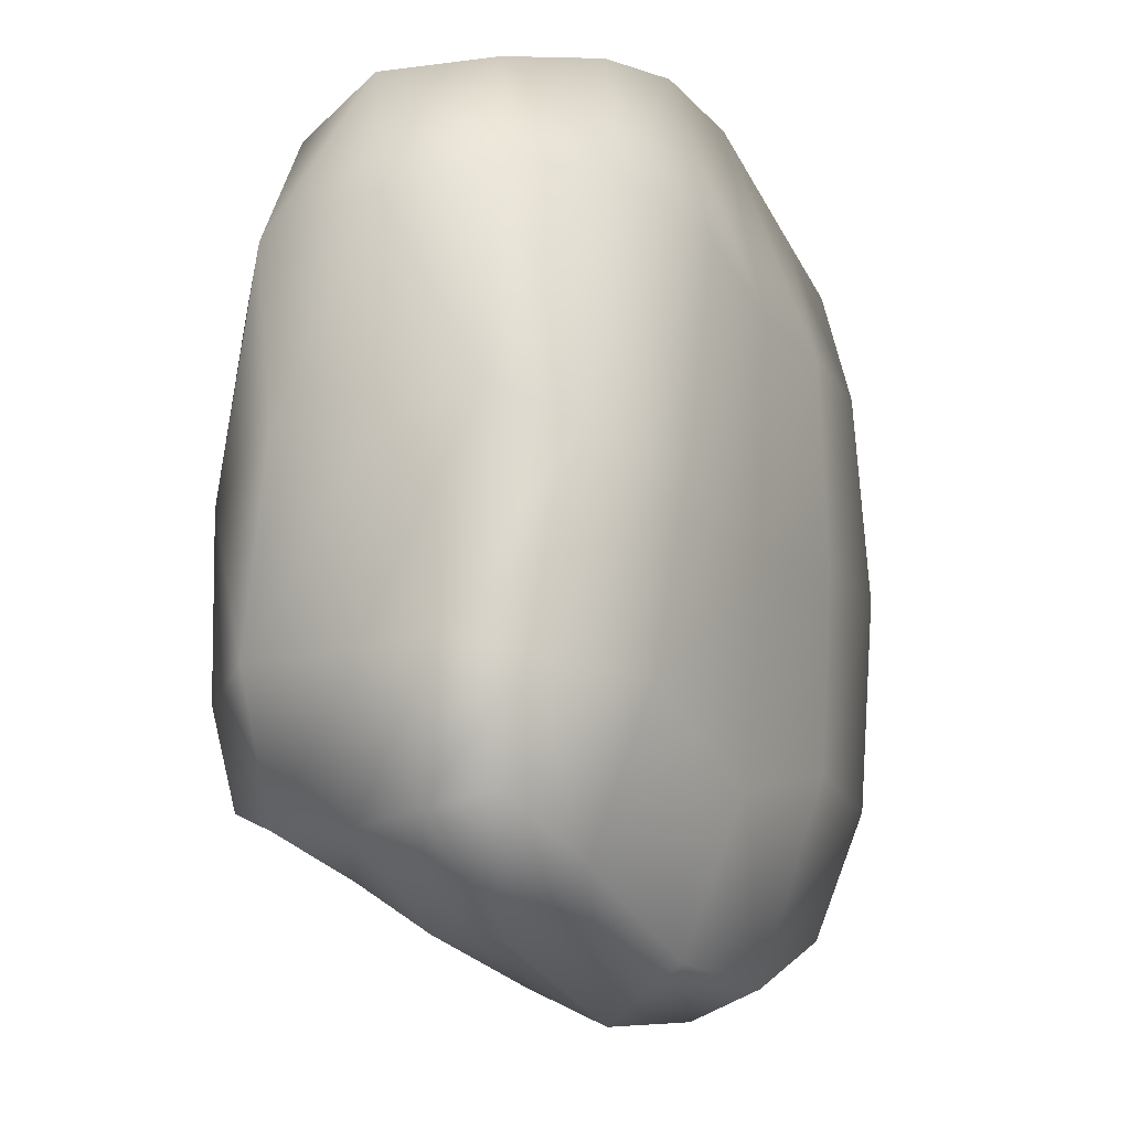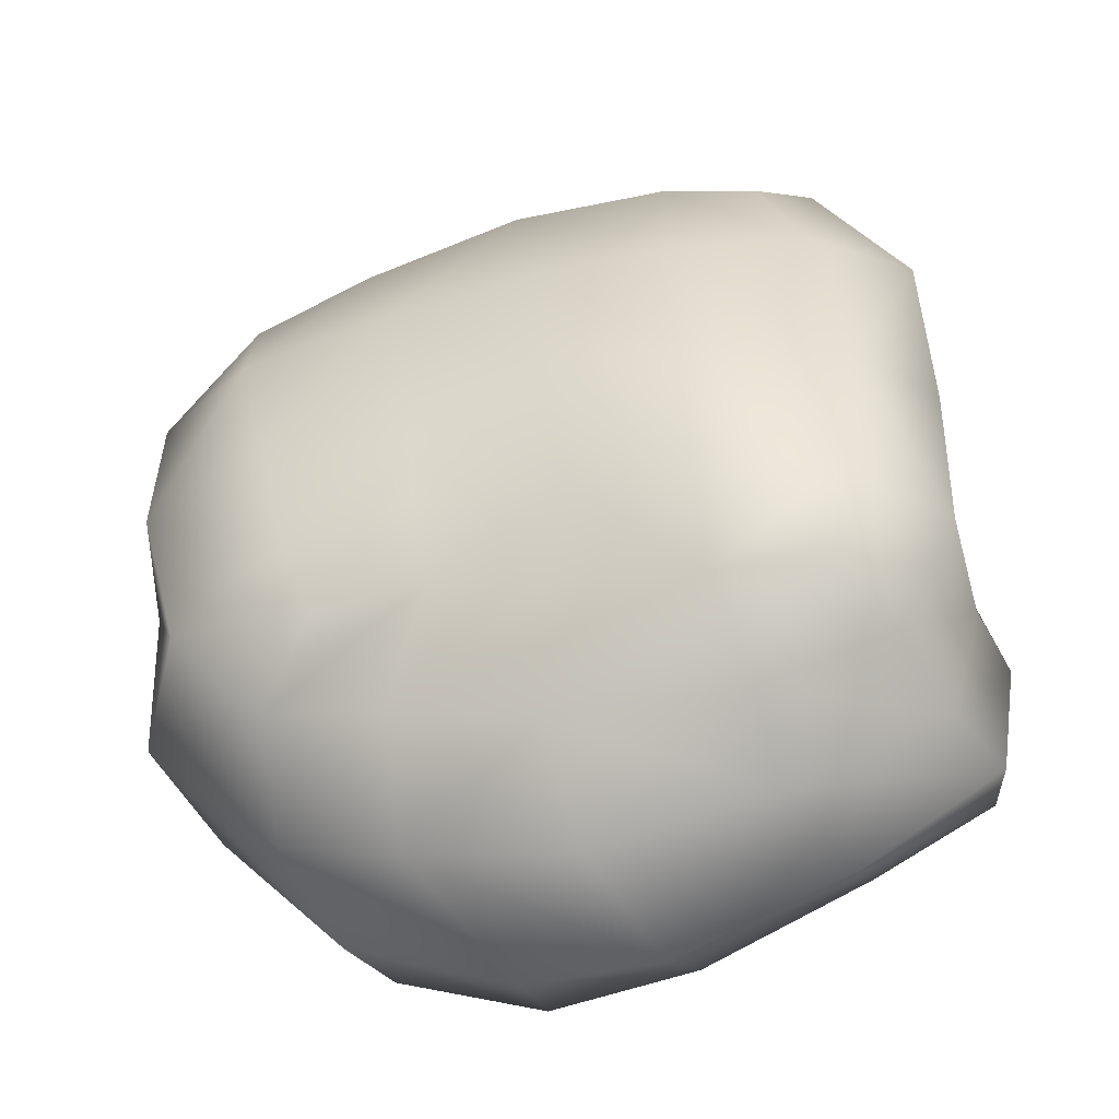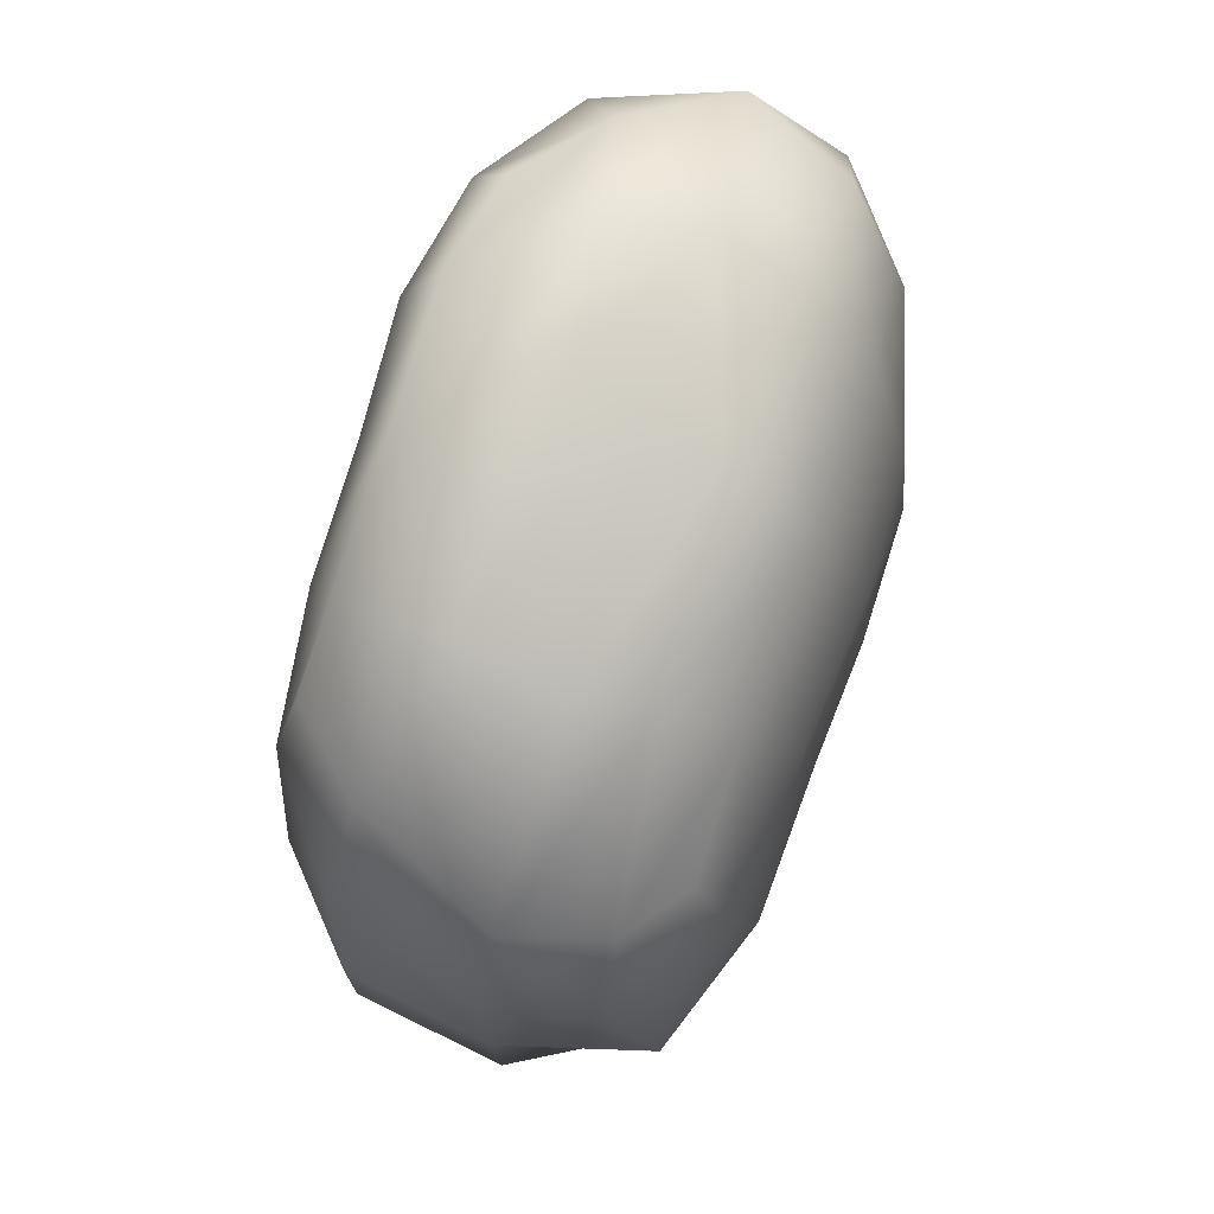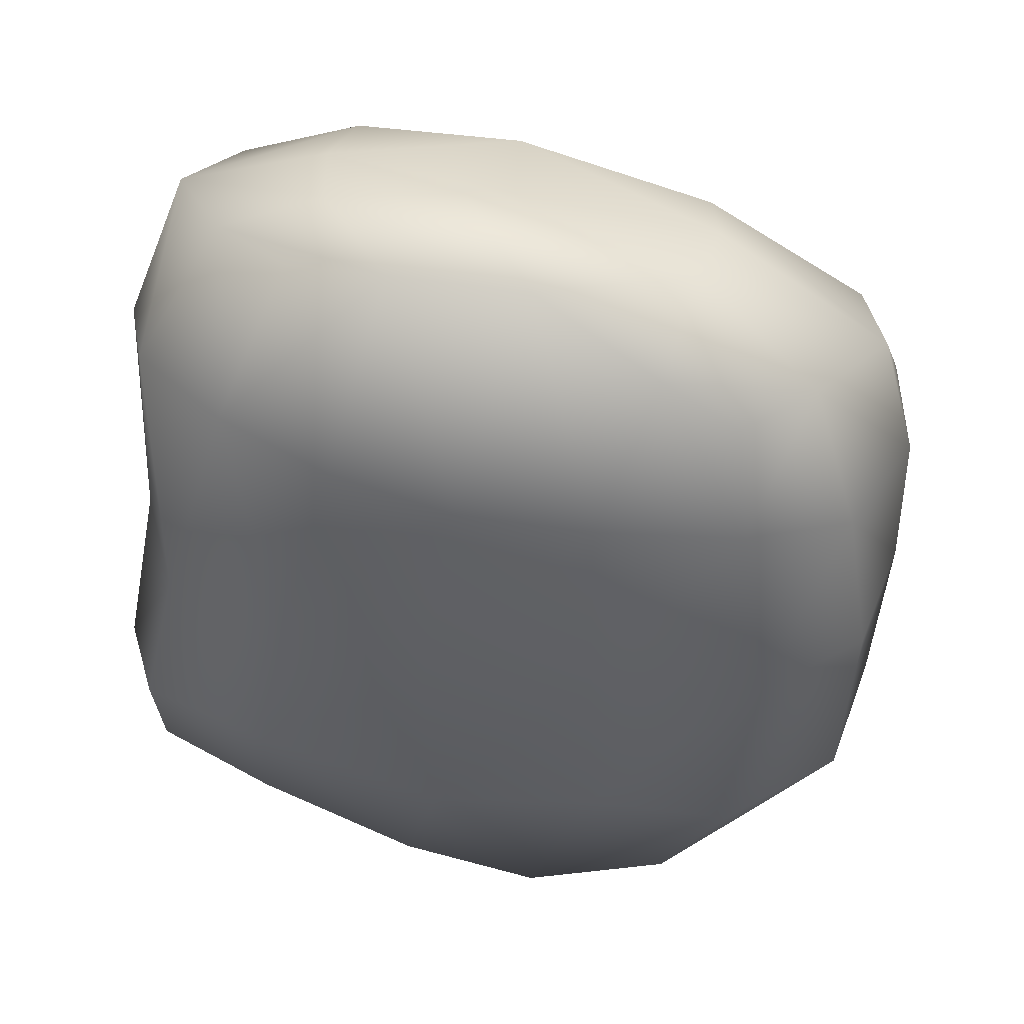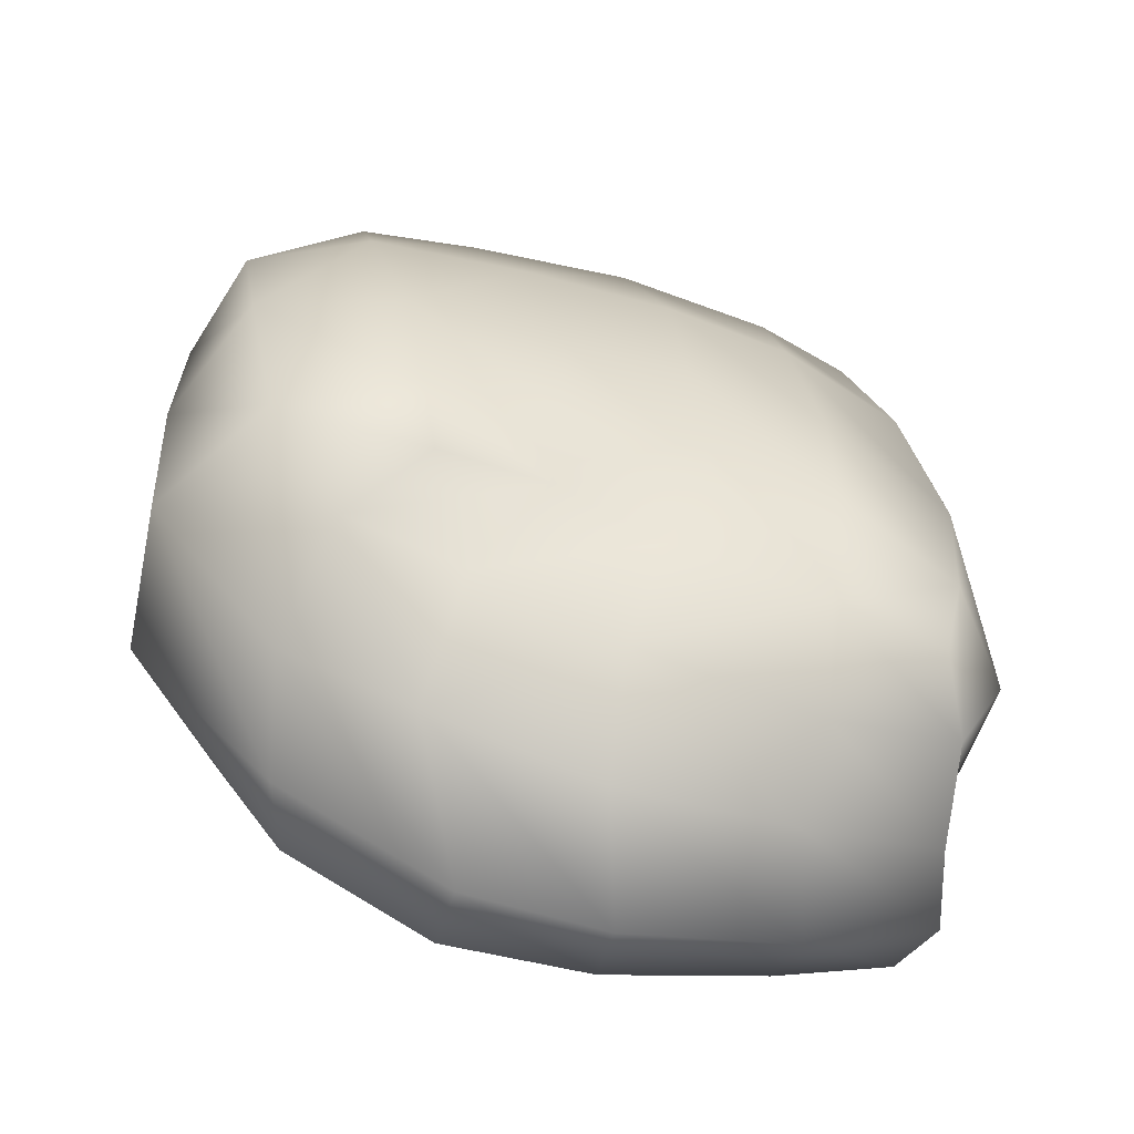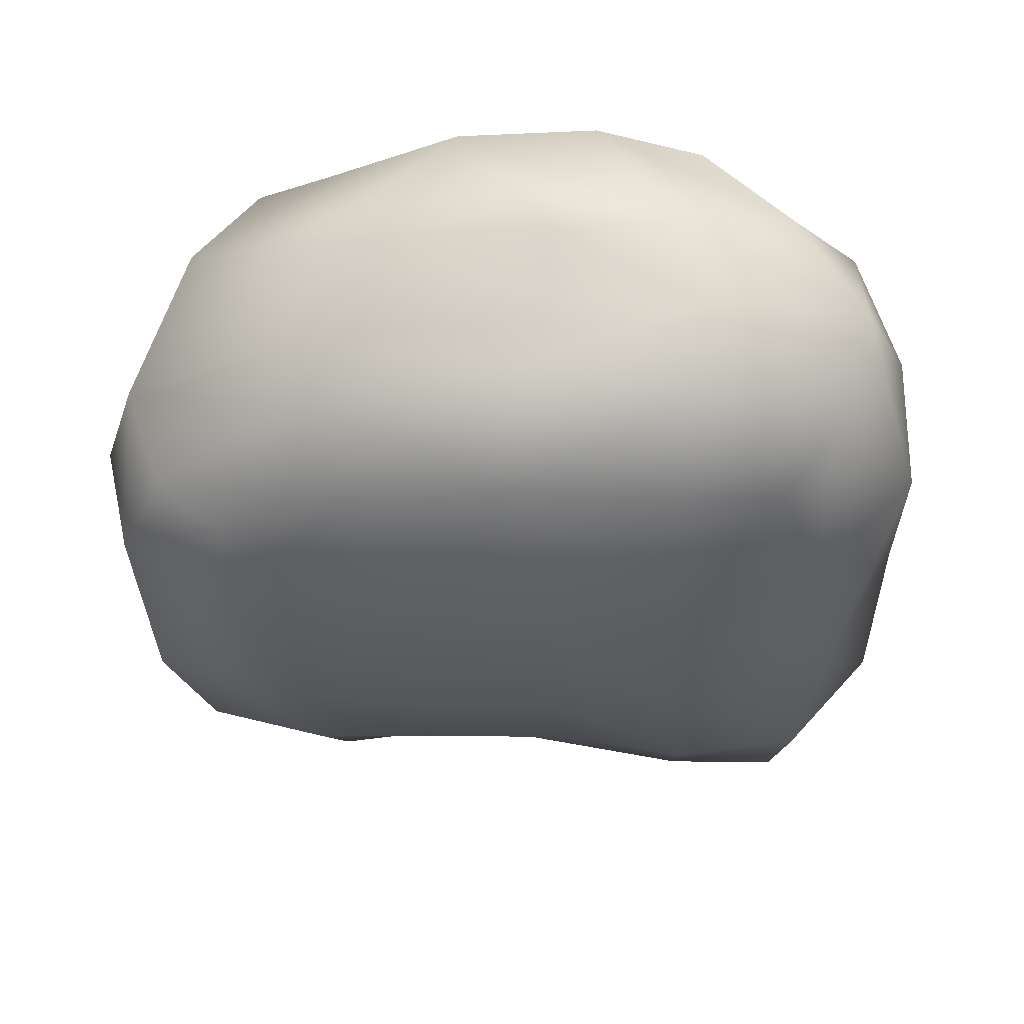
<metadata>
{"format":"obj","ext":"obj","renderer":"f3d","projection":"perspective","resolution":1024,"background":"white","views":[{"elev":-14.7,"azim":119.0,"up":"+Z"},{"elev":-47.9,"azim":15.2,"up":"+Z"},{"elev":72.0,"azim":-71.9,"up":"+Z"},{"elev":45.3,"azim":-168.4,"up":"+Z"},{"elev":-61.6,"azim":-19.9,"up":"+Z"},{"elev":-29.8,"azim":0.3,"up":"+Y"}]}
</metadata>
<code>
o Cube
v 0.9281 -0.5808 -1.031
v 0.7936 -0.5482 1.029
v -1.08 -0.5449 0.8363
v -0.7478 -0.5887 -0.8008
v 1.223 0.5454 -1.087
v 0.5495 0.5414 1.444
v -0.9737 0.6436 1.085
v -0.8215 0.6235 -1.322
v 1.06 -0.6013 -0.06818
v 0.02008 -0.5506 -0.8536
v 1.167 0.02669 -1.158
v -0.09193 -0.5844 1.134
v 1.086 -0.004942 1.299
v -0.9192 -0.7323 -0.09048
v -1.401 -0.06813 0.9242
v -1.029 0.01813 -1.196
v 1.038 0.7188 0.007633
v 0.2127 0.6202 -1.489
v -0.2705 0.5821 1.498
v -1.135 0.7385 -0.05787
v 0.03866 -0.7824 -0.04264
v 0.07036 0.846 -0.1839
v 1.253 0.1169 0.04414
v 0.02531 -0.03026 1.407
v -1.545 -0.06158 -0.07678
v 0.00322 -0.05796 -1.518
v 0.9496 -0.5843 0.627
v -0.3624 -0.5685 -0.7385
v 1.284 0.3273 -1.139
v -0.6606 -0.552 1.023
v 0.8476 0.3193 1.379
v -0.8305 -0.6791 -0.545
v -1.199 0.3944 1.076
v -0.9218 0.3804 -1.346
v 0.7633 0.7379 0.9038
v -0.3007 0.6462 -1.53
v -0.7113 0.625 1.23
v -1.06 0.7102 -0.8446
v 0.9861 -0.6421 -0.6879
v 0.5408 -0.5989 -0.9765
v 1.068 -0.3421 -1.123
v 0.4596 -0.59 1.097
v 0.9704 -0.3646 1.178
v -1.065 -0.6653 0.4643
v -1.288 -0.3856 0.8651
v -0.9721 -0.3735 -0.9885
v 1.219 0.6532 -0.704
v 0.7993 0.6025 -1.257
v 0.1944 0.6005 1.504
v -1.027 0.7303 0.6871
v -0.3834 -0.7532 -0.09025
v 0.5292 -0.7786 -0.08675
v 0.1276 -0.6879 -0.5423
v 0.000695 -0.7597 0.5163
v -0.05874 0.8224 0.694
v 0.04827 0.7748 -0.9353
v 0.5847 0.8475 -0.02255
v -0.543 0.8284 -0.0709
v 1.274 0.1307 0.7885
v 1.286 0.09558 -0.6537
v 1.298 -0.2273 0.06007
v 1.175 0.4661 0.1662
v -0.7916 -0.09508 1.291
v 0.5671 -0.06078 1.446
v -0.06028 -0.2907 1.426
v 0.03033 0.1779 1.536
v -1.505 -0.06356 -0.7271
v -1.535 -0.04291 0.4784
v -1.391 -0.5618 -0.1365
v -1.468 0.4368 -0.05052
v -0.5895 -0.04311 -1.386
v 0.6191 -0.04575 -1.407
v 0.1608 0.3277 -1.672
v -0.05133 -0.3705 -1.229
v -0.5208 -0.7168 0.5264
v -0.532 0.8052 0.6883
v 1.122 0.4918 0.9041
v -0.7629 0.2431 1.367
v -1.432 0.4657 -0.7082
v -0.5553 -0.3716 -1.075
v -0.3905 -0.7055 -0.4911
v 0.5364 -0.7528 -0.5657
v 0.4491 -0.739 0.5355
v 0.3635 0.8346 0.8116
v 0.72 0.7915 -0.7133
v -0.5494 0.7805 -0.7961
v 1.285 -0.2971 0.7035
v 1.283 -0.319 -0.6495
v 1.352 0.409 -0.6404
v -0.73 -0.3217 1.24
v 0.5273 -0.3359 1.372
v 0.4998 0.2248 1.487
v -1.257 -0.5074 -0.6901
v -1.446 -0.4303 0.514
v -1.371 0.4649 0.5663
v -0.3217 0.3805 -1.624
v 0.7794 0.3156 -1.462
v 0.6166 -0.3307 -1.226
f 30 3 44
f 50 7 37
f 35 6 31
f 37 7 33
f 79 38 8
f 28 4 46
f 81 51 14
f 82 52 21
f 83 42 12
f 55 19 49
f 85 56 22
f 86 38 20
f 87 59 13
f 88 60 23
f 89 47 17
f 90 63 15
f 64 24 65
f 92 49 19
f 67 16 46
f 68 25 69
f 95 50 20
f 96 71 16
f 97 72 26
f 40 10 74
f 75 44 14
f 21 54 75
f 12 30 75
f 76 37 19
f 22 58 76
f 58 20 50
f 77 31 13
f 62 77 59
f 17 35 77
f 78 33 15
f 24 66 78
f 19 37 78
f 67 79 34
f 70 79 67
f 20 38 79
f 71 80 46
f 74 80 71
f 10 28 80
f 28 81 32
f 53 81 28
f 53 21 51
f 40 82 53
f 39 82 40
f 39 9 52
f 52 83 54
f 9 27 83
f 27 2 42
f 35 84 49
f 57 84 35
f 57 22 55
f 85 57 17
f 48 85 47
f 18 56 85
f 56 86 58
f 36 86 56
f 36 8 38
f 27 87 43
f 9 61 87
f 61 23 59
f 88 61 9
f 41 88 39
f 41 11 60
f 60 89 62
f 11 29 89
f 29 5 47
f 30 90 45
f 12 65 90
f 65 24 63
f 91 65 12
f 43 91 42
f 13 64 91
f 64 92 66
f 13 31 92
f 31 6 49
f 93 46 4
f 69 93 32
f 25 67 93
f 44 94 69
f 3 45 94
f 15 68 94
f 95 70 25
f 33 95 68
f 33 7 50
f 36 96 34
f 18 73 96
f 73 26 71
f 48 97 73
f 5 29 97
f 29 11 72
f 72 98 74
f 11 41 98
f 41 1 40
f 75 30 44
f 76 50 37
f 77 35 31
f 78 37 33
f 34 79 8
f 80 28 46
f 32 81 14
f 53 82 21
f 54 83 12
f 84 55 49
f 57 85 22
f 58 86 20
f 43 87 13
f 61 88 23
f 62 89 17
f 45 90 15
f 91 64 65
f 66 92 19
f 93 67 46
f 94 68 69
f 70 95 20
f 34 96 16
f 73 97 26
f 98 40 74
f 51 75 14
f 51 21 75
f 54 12 75
f 55 76 19
f 55 22 76
f 76 58 50
f 59 77 13
f 23 62 59
f 62 17 77
f 63 78 15
f 63 24 78
f 66 19 78
f 16 67 34
f 25 70 67
f 70 20 79
f 16 71 46
f 26 74 71
f 74 10 80
f 4 28 32
f 10 53 28
f 81 53 51
f 10 40 53
f 1 39 40
f 82 39 52
f 21 52 54
f 52 9 83
f 83 27 42
f 6 35 49
f 17 57 35
f 84 57 55
f 47 85 17
f 5 48 47
f 48 18 85
f 22 56 58
f 18 36 56
f 86 36 38
f 2 27 43
f 27 9 87
f 87 61 59
f 39 88 9
f 1 41 39
f 88 41 60
f 23 60 62
f 60 11 89
f 89 29 47
f 3 30 45
f 30 12 90
f 90 65 63
f 42 91 12
f 2 43 42
f 43 13 91
f 24 64 66
f 64 13 92
f 92 31 49
f 32 93 4
f 14 69 32
f 69 25 93
f 14 44 69
f 44 3 94
f 45 15 94
f 68 95 25
f 15 33 68
f 95 33 50
f 8 36 34
f 36 18 96
f 96 73 71
f 18 48 73
f 48 5 97
f 97 29 72
f 26 72 74
f 72 11 98
f 98 41 40

</code>
